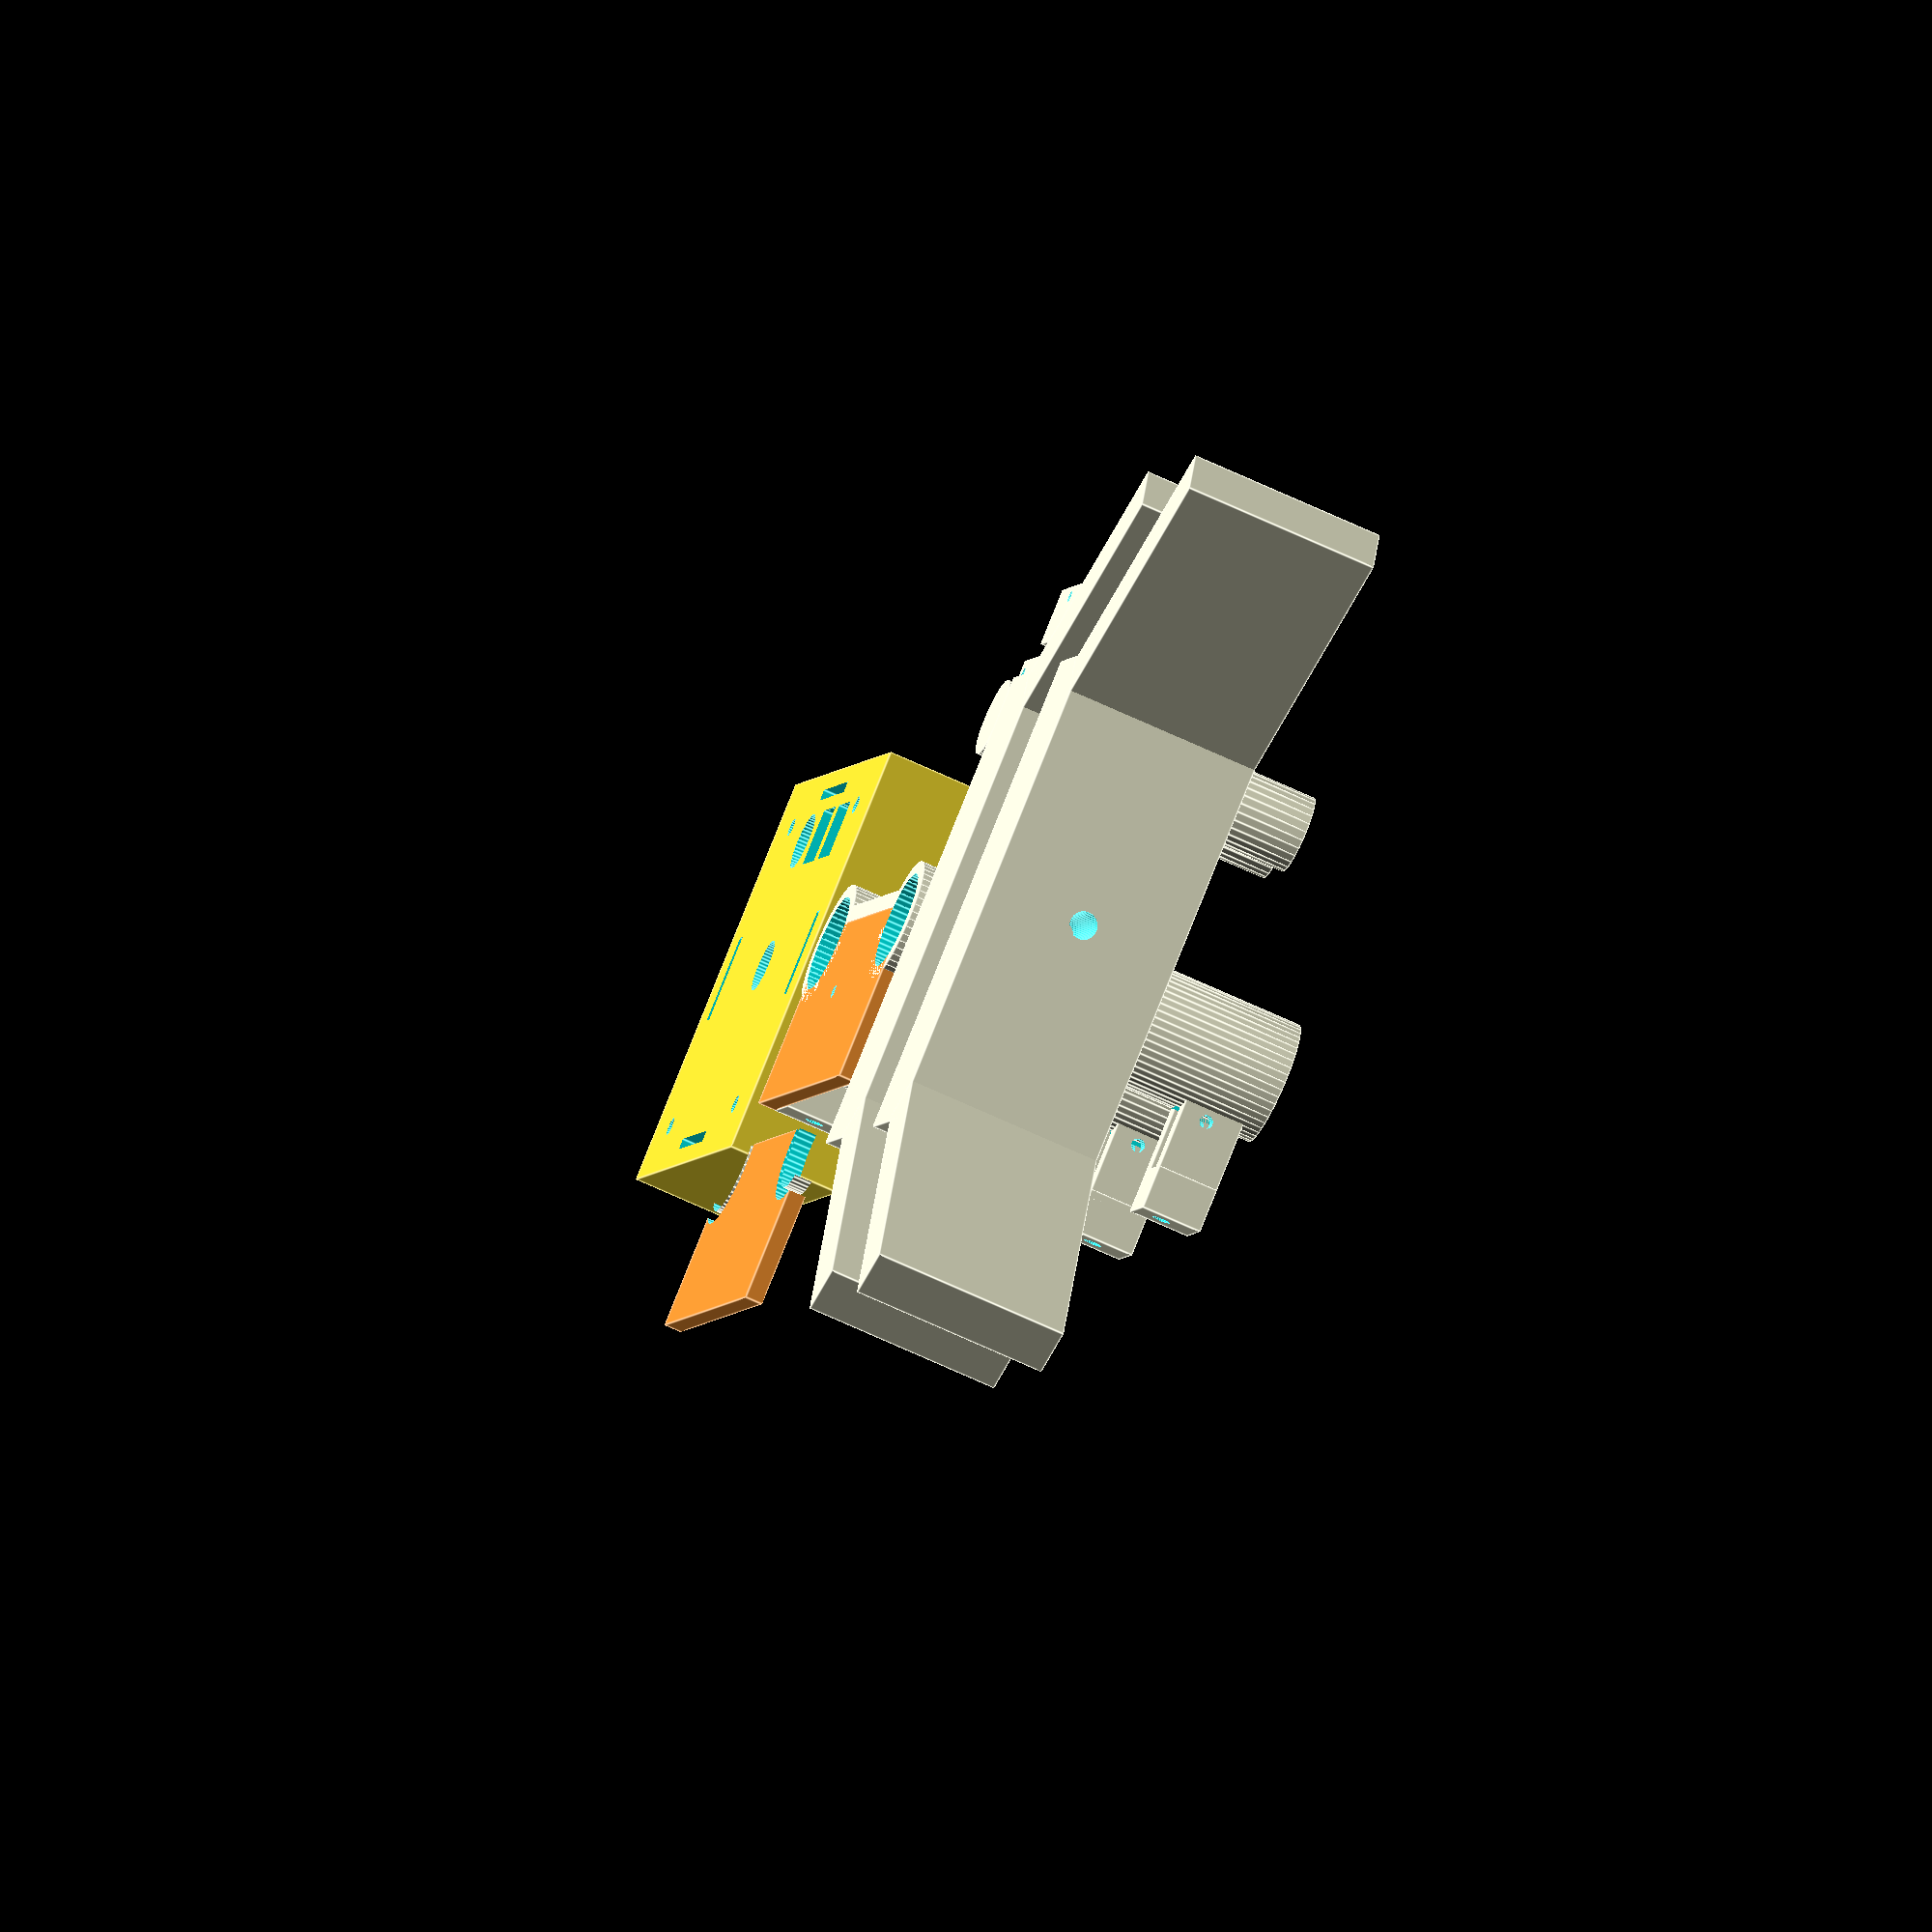
<openscad>
rail_radius = 10.1;
rail_distance = 72;
bearing_radius = 8;
bearing_bore_diameter = 3.1;

module rail(tolerance=0) {
  color([0.3, 0.3, 0.3])
  rotate([0, 90, 0]) cylinder(500, r=rail_radius + tolerance, center=true);
}

module rails(tolerance=0) {
  color([0.3, 0.3, 0.3]);
  translate([0, rail_distance / 2 * -1, 0]) rail();
  translate([0, rail_distance / 2, 0]) rail();
}

module foot() {
  union() {
    difference() {
      cube([45, rail_distance + 40, 26], true);
      translate([-235, 0, 0])
        rails(0.2);
      //tripod screw (1/4" - 20)
      cylinder(40, d=6.35, center=true, $fn=48);
    }
    translate([0, (rail_distance + 75) / 2, -31])
      rotate([-45, 0, 0])
        cube([45, 65, 12], true);
    translate([0, (rail_distance + 75) / -2, -31])
      rotate([45, 0, 0])
        cube([45, 65, 12], true);
  }
}

module bearing_hole() {
  cube([7, 6, 14], true);
}

module bearing() {
  color([0.6, 0.6, 0.6])
  difference() {
    cylinder(4, r=5, center=true);
    cylinder(5, d=bearing_bore_diameter, center=true, $fn=24);
  }
}

module bearing_mount() {
  bearing_height = 4;
  
  difference() {
    union() {
      translate([-1, 5, -1]) cube([20, 4, 14], true);
      translate([-1, -5, -1]) cube([20, 4, 14], true);
      translate([-14, 0, -1]) cube([10, 14, 14], true);
    }
    translate([bearing_height, 0, 0]) {
      rotate([90, 0, 0]) cylinder(16, d=bearing_bore_diameter, center=true, $fn=24);
    }
    
    //screw hole (#8 size)
    translate([-14, 0, 0])
      rotate([0, 90, 0])
        cylinder(14, d=4.17, center=true, $fn=24);
  }
  //translate([bearing_height, 0, 0]) rotate([90, 0, 0]) bearing();
}


module sheath() {
  rotate([0, 90, 0]) {
    union() {
      difference() {
        cylinder(92, r=rail_radius + 4, center=true, $fn=50);
        sheath_hole();
        translate([-11.5, 0, 34]) bearing_hole();
        translate([-11.5, 0, -34]) bearing_hole();
      }
      
      translate([-19, 0, 34])
        rotate([180, 0, 0])
          bearing_mount();

      translate([-19, 0, -34]) bearing_mount();
    }
  }
}

module sheath_hole(pad_for_sheath=false) {
  cylinder(100, r=rail_radius + 1, center=true, $fn=50);
}

module sheath_holes(include_sheath=false) {
  translate([0, rail_distance / 2, 0]) {
    rotate([0, 90, 0]) 
      sheath_hole(include_sheath);
    if (include_sheath) {
      sheath();
    }
  }
  translate([0, rail_distance / 2 * -1, 0]) {
    rotate([0, 90, 0])
      sheath_hole(include_sheath);
    if (include_sheath) {
      sheath();
    }
  }
  
}



module worm_gear() {
  color([1, .8, .5])
    cylinder(12.5, d=7, center=true);
}

module gear() {
  color([1, .8, .5]) {
    difference() {
      union() {
        cylinder(12, d=9, center=true);
        translate([0, 0, 3])
          cylinder(6, d=11.5, center=true);
      }
      cylinder(19, d=5, center=true, $fn=24);
    }
  }
}

module pulley() {
  color([.8, .8, .8]) {
    difference() {
      cylinder(16, d=16, center=true);
      translate([0, 0, -3.4]) {
        difference() {
          cylinder(7.2, d=17, center=true);
          cylinder(7.2, d=12.25, center=true);
        }
      }
      cylinder(17, d=4, center=true, $fn=24);
    }
  }
}

module timing_roller() {
  color([.9, .9, .9]) {
    difference() {
      cylinder(9, d=6.8, center=true);
      cylinder(10, d=3.5, center=true);
    }
  }
}

module motor_and_gears() {  
  union() {
    //nema 11
    color([.2, .2, .2]) {
      cube([31.5, 28, 28], center=true);
      rotate([0, 90, 0])
        translate([0, 0, 25.5]) 
          cylinder(20, d=5, center=true);
    }
    
    //coupler
    color([1, .2, .2]) {
      rotate([0, 90, 0])
        translate([0, 0, 32.65]) 
          cylinder(20, d=12, center=true);
    }
    
    //3mm shaft
    color([.7, .7, .7]) {
      rotate([0, 90, 0])
        translate([0, 0, 60.75]) 
          cylinder(50, d=3, center=true);
    }
    rotate([0, 90, 0])
      translate([0, 0, 49.0]) 
        worm_gear();
    translate([50, 3, -8.6]) 
      rotate([90, 0, 0])
        gear();
    translate([50, -14, -8.6]) 
      rotate([90, 0, 0])
        pulley();
    translate([41, -10.5, -20])
      rotate([90, 0, 0])
        timing_roller();
    translate([58, -10.5, -20])
      rotate([90, 0, 0])
        timing_roller();
    
  }
}

module electronics() {
  color([0.1, .6, 0]) {
    cube([61, 41, 12]);
  }
}

module nema11_mount() {
  difference() {
    union() {
      difference() {
        cube([32, 32, 6], center=true);
        translate([0, 0, -2])
          cylinder(6, d=23, center=true, $fn=48);
        cylinder(8, d=7, center=true, $fn=48);
        translate([23.0/2, 23.0/2, 0])
          cylinder(8, d=2, center=true, $fn=24);
        translate([-23.0/2, 23.0/2, 0])
          cylinder(8, d=2, center=true, $fn=24);
        translate([23.0/2, -23.0/2, 0])
          cylinder(8, d=2, center=true, $fn=24);
        translate([-23.0/2, -23.0/2, 0])
          cylinder(8, d=2, center=true, $fn=24);
        
        //shaft slot
        translate([-10, 0, 0])
          cube([16, 5, 8], center=true);
        
        
      }
      translate([0, 17, -13])
        cube([32, 5, 32], center=true);
      
      //motor bed
      translate([16.3, 0, -15.75])
        rotate([0,90, 0])
          cube([31.5 + 6, 32, 4], center=true);
    }
    //sheath spot
    translate([14, rail_distance / 2 - 6, 2.25]) {
      rotate([0, -90, 0])
        sheath();
      translate([0, -1])
        sheath_hole();
    }
    
    //screw head spot in bed
    translate([12, 0, -18])
      rotate([0, 90, 0])
        cylinder(8, d=5, center=true, $fn=24);
  }
}





module gear_mount_half(trim=false) {
  difference() {
    translate([0, -0.5, 0])
      cube([20, 7.5, 9.5], center=true);
    translate([0, 0, 4.75])
      rotate([90, 0, 0])
        cylinder(10, d=4.1, center=true, $fn=24);
    
    //screw holes for #4 machine screws
    translate([-6, 0, 0])
      cylinder(10, d=2.5, center=true, $fn=24);
    translate([6, 0, 0])
      cylinder(10, d=2.5, center=true, $fn=24);
    
    if (trim) {
      translate([0, 7.5, 7])
        cube([22, 10, 10], center=true);
    }
  }
}

module holes_for_roller_mound() {
  rotate([90, 0, 0]) {
    cylinder(24, d=3.1, center=true, $fn=24);
    translate([17, 0, 0])
      cylinder(24, d=3.1, center=true, $fn=24);
  }
  
  //screw holes for #4 machine screws
  translate([8.5, 4, -2])
    cylinder(12, d=2.5, center=true, $fn=24);
  translate([8.5, 12, -2])
    cylinder(12, d=2.5, center=true, $fn=24);
}

module roller_mount_bottom() {
  difference() {
    cube([25, 13, 5], center=true);
    translate([-8.5, -8, 2.5])
      holes_for_roller_mound();
  }
}



module car_floor() {
  difference() {
    union() {
      //floor cube
      translate([-3, 0, -6]) cube([92, rail_distance - 6, 4], center=true);

      //sheaths
      translate([-3, rail_distance / 2 * -1, 0]) sheath();
      translate([-3, rail_distance / 2, 0]) sheath();
      
      //mounds for timing belt roller shafts
      translate([25.5, -11.5, -6])
        cube([26, 4, 6], center=true);
      translate([25.5, 7.5, -4.5])
        cube([26, 14, 3], center=true);
      
      //gear and pulley mounts
      translate([26, -21, 5.4]) {
        difference() {
          cube([20, 8, 19], center=true);
          rotate([90, 0, 0])
            cylinder(10, d=5.1, center=true, $fn=24);
        }
      }
      translate([26, 21, 5.4]) {
        translate([0, 0, -4.75])
          gear_mount_half();
        
        // assembled view only
        /*translate([0, 0, 4.75])
          rotate([0, 180, 0])
            gear_mount_half(true);*/
        
      }
      
      // assembled view only
      /*translate([-5.2, 6, 14])
        rotate([0, 90, 0])
          nema11_mount();*/
    }
    
    //inset for motor bed
      translate([-24 + 3, 6, -2.3])
        cube([31.5 + 6, 32, 4], center=true);
      
    
    //inset for roller shaft access
    translate([25.5, 7, -7.5])
      cube([26, 14, 3], center=true);
    
    //holes for roller shafts
    translate([17, -1, -6])
      holes_for_roller_mound();
    
    
    sheath_holes();
      
    //timing belt hole
    translate([25.5, -4.5, -6])
      cube([26, 10, 6], center=true);
  }
  
  // assembled view only
    //translate([25.5, 7, -8.5])
      //roller_mount_bottom();
}

module car_back_wall() {
  difference() {
    color([1, .6, .2])
      cube([4, rail_distance + 14, 42], center=true);
    translate([0, 0, -17]) {
      sheath_holes(true);
    }
  }
}

module car_front_wall() {
  difference() {
    color([1, .6, .2])
      cube([4, rail_distance + 14, 42], center=true);
    translate([0, 0, -17])
      sheath_holes();
    rotate([0, 90, 0])
      translate([3, 6, 0])
        cylinder(100, d=bearing_bore_diameter, center=true, $fn=24);
  }
}

module car_roof() {
  union() {
    difference() {
      color([1, .9, .2]) {
        union() {
          cube([92 + 9, rail_distance + 23, 26], center=true);
          
        }
      }
      translate([0, 0, -4])
        cube([93, rail_distance + 15, 26], center=true);
      
      //tripod screw nut spot
      translate([0, 0, 12])
        cylinder(6, d=12, center=true, $fn=48);
      
      //battery strap slot
      translate([0, rail_distance / -2 - 6, 11])
        cube([25, 2.5, 6], center=true);
      
      //wire hole for display
      translate([0, rail_distance / 2 + 6, 11])
        cube([25, 2.5, 6], center=true);
      
      //spare slots
      translate([40.75, 0, 11])
        cube([2.5, 20, 6], center=true);
      translate([-40.75, 0, 11])
        cube([2.5, 20, 6], center=true);
      
      //usb hole
      translate([13, rail_distance / -2 + 5, 11])
        cylinder(6, d=13, center=true, $fn=48);
    
      //button slots
      translate([-20, rail_distance / -2 + 5, 12])
        cube([12, 13, 3], center=true);
      translate([-4, rail_distance / -2 + 5, 12])
        cube([12, 13, 3], center=true);
      translate([-20, rail_distance / -2 - 0.75, 12])
        cube([6, 1.5, 8], center=true);
      translate([-20, rail_distance / -2 + 10.75, 12])
        cube([6, 1.5, 8], center=true);
        translate([-4, rail_distance / -2 - 0.75, 12])
        cube([6, 1.5, 8], center=true);
      translate([-4, rail_distance / -2 + 10.75, 12])
        cube([6, 1.5, 8], center=true);
        
      //tripod screw (1/4" - 20)
      cylinder(40, d=6.35, center=true, $fn=48);
      
      //screw holes (#8 size) top
      translate([34, rail_distance / 2, 10])
        cylinder(8, d=4.17, center=true, $fn=24);
      translate([34, rail_distance / -2, 10])
        cylinder(8, d=4.17, center=true, $fn=24);
      translate([-34, rail_distance / 2, 10])
        cylinder(8, d=4.17, center=true, $fn=24);
      translate([-34, rail_distance / -2, 10])
        cylinder(8, d=4.17, center=true, $fn=24);
        
      
      
    }
    difference() {
      //tripod head mount
      translate([0, 4.3, 8])
        cube([35, 29, 6], center=true);
      cylinder(40, d=6.35, center=true, $fn=48);
    }
  }
}

module car() {
  //printable stuff
  car_floor();
  *translate([-47, 0, 17])
    car_back_wall();
  translate([41, 0, 17])
    car_front_wall();
}

module rail_connectors() {
  cylinder(70, d=17.8);
  translate([20, 0, 0]) {
    cylinder(70, d=17.8);
  }
}

// modeled components (do not print)
*translate([-24, 6, 14])
  motor_and_gears();
*translate([-45, -10.3 ,-4])
  rotate([90, 0, 0])
    electronics();

*rails();

// individual printed components
translate([-5, 0, 29])
  rotate([180, 90, 90])
    car();
//translate([-3, 0, 29]) //installed view
translate([100, 0, -1]) rotate([180, 0, 0]) //print view
  car_roof();

translate([0, -70, -12])
  rotate([90, 90, 0])
    car_back_wall();

translate([-25, 65, 0]) gear_mount_half(true);
translate([-25, 80, 0]) roller_mount_bottom();
translate([-25, 40, 0])
  rotate([180, 0, 0])
    nema11_mount();

translate([5, 60, 0])
    rail_connectors();

translate([-80, 0, 8]) 
  rotate([0, 90, 0])
    foot();
translate([-130, 0, 8])
  rotate([0, 90, 0])
    foot();

</openscad>
<views>
elev=67.2 azim=299.4 roll=244.8 proj=o view=edges
</views>
